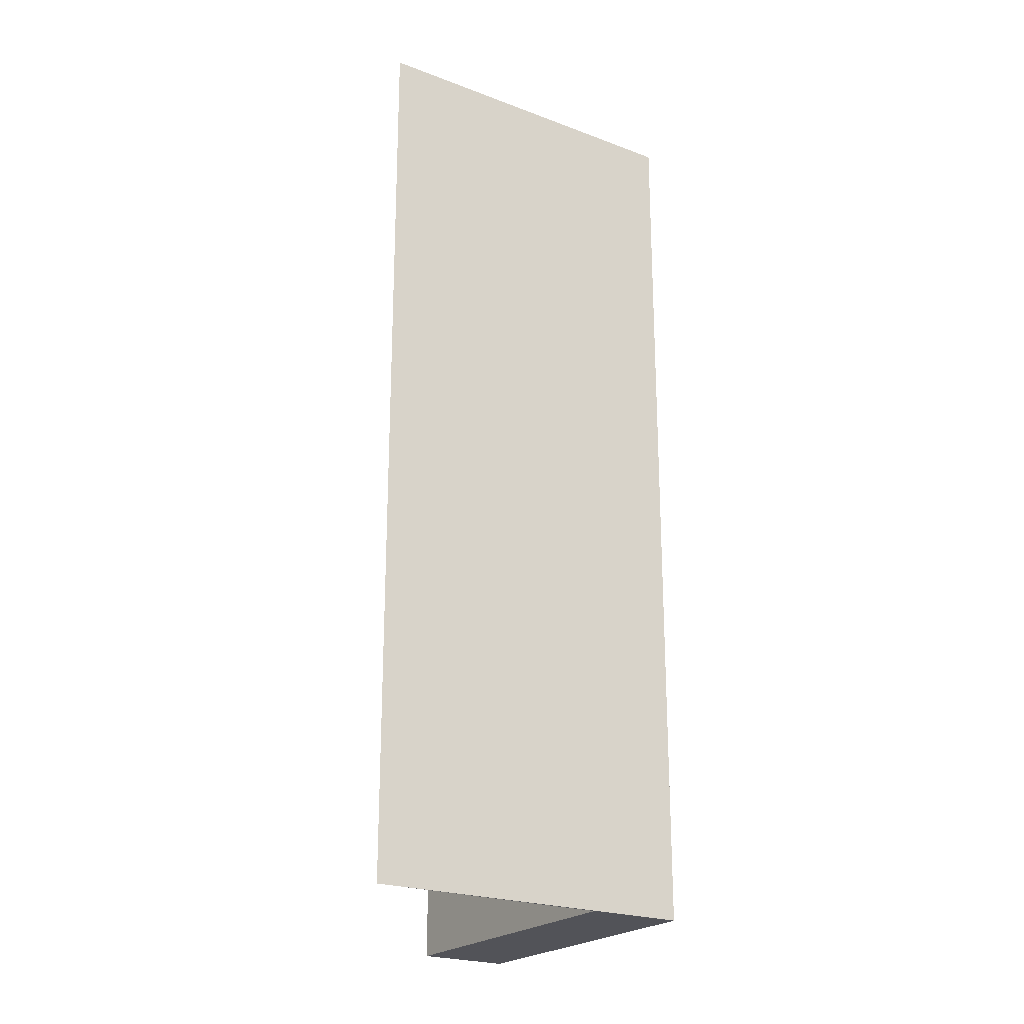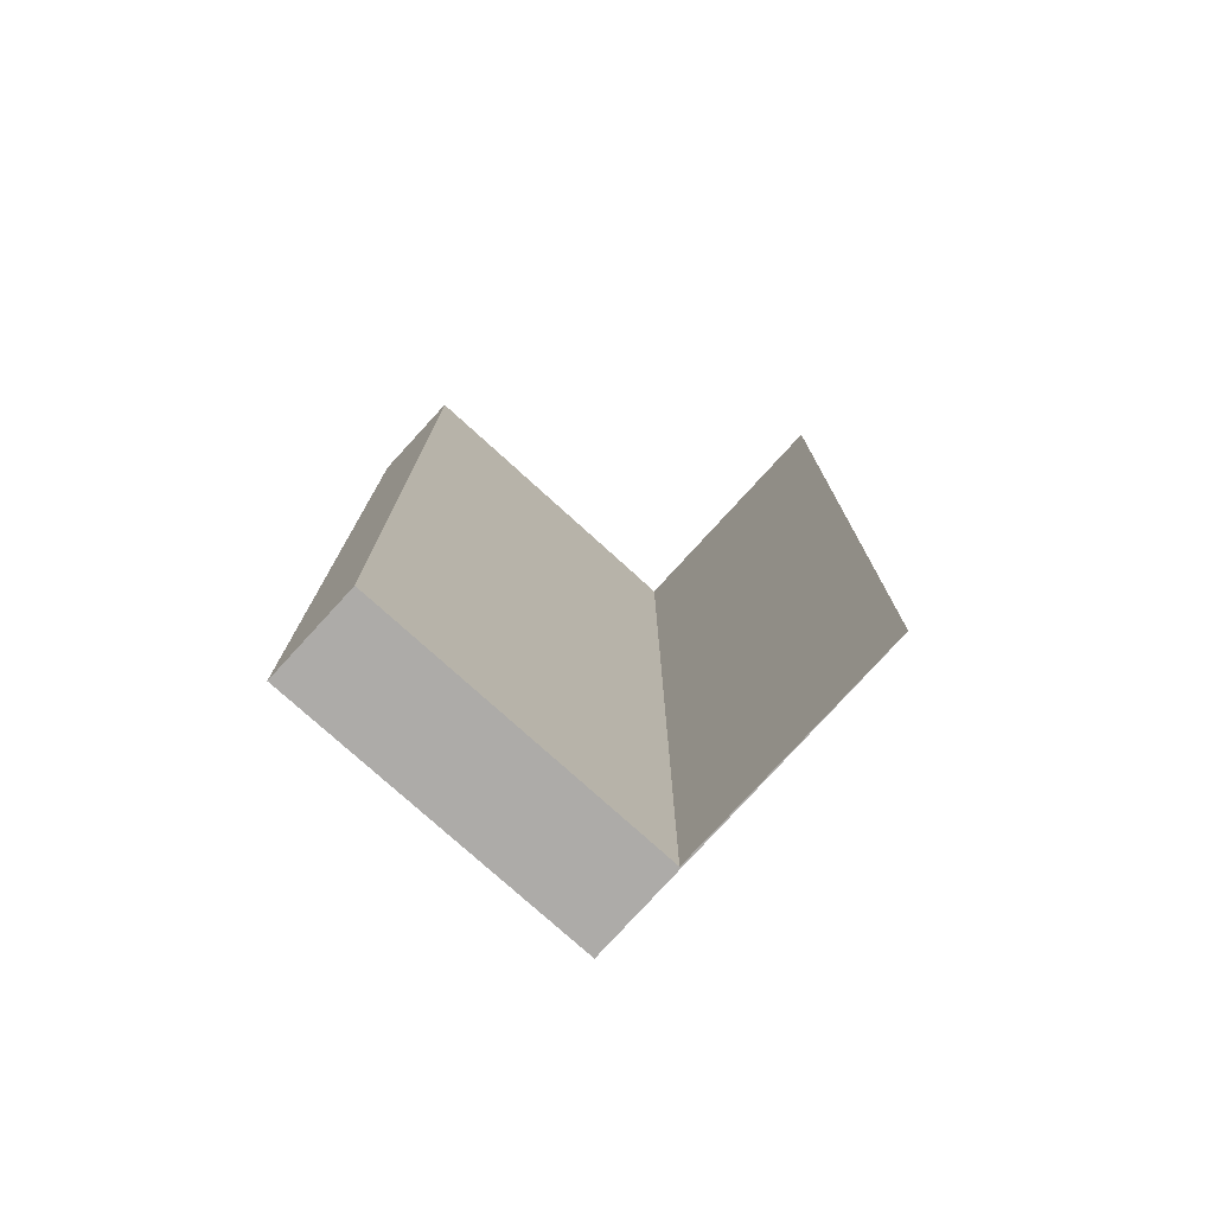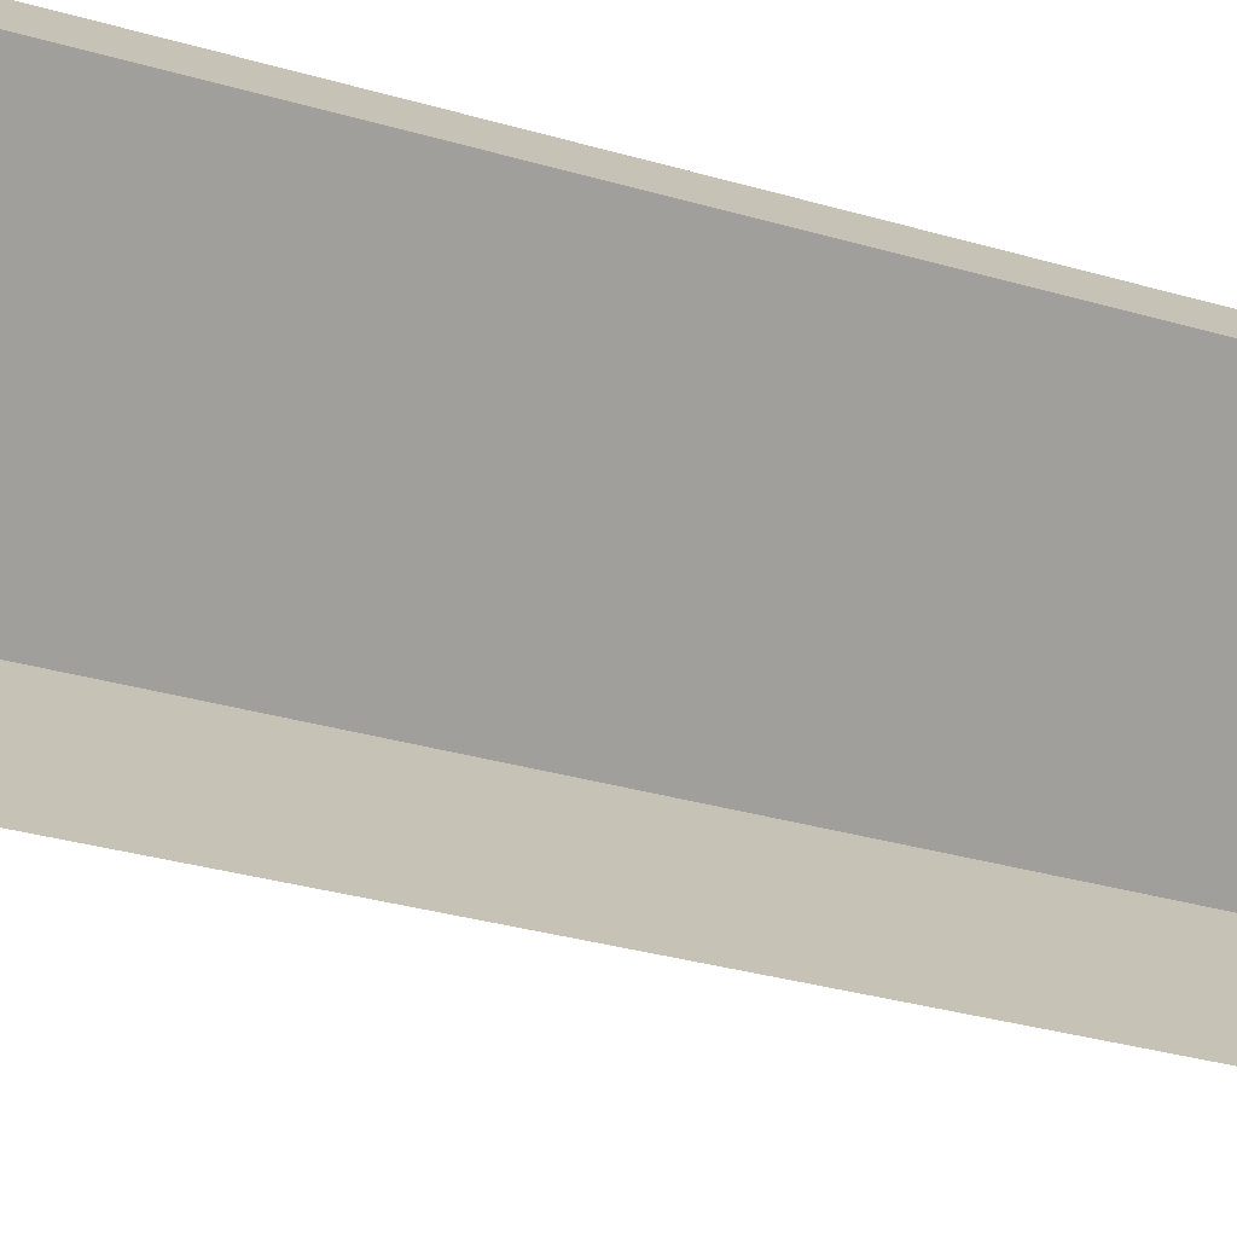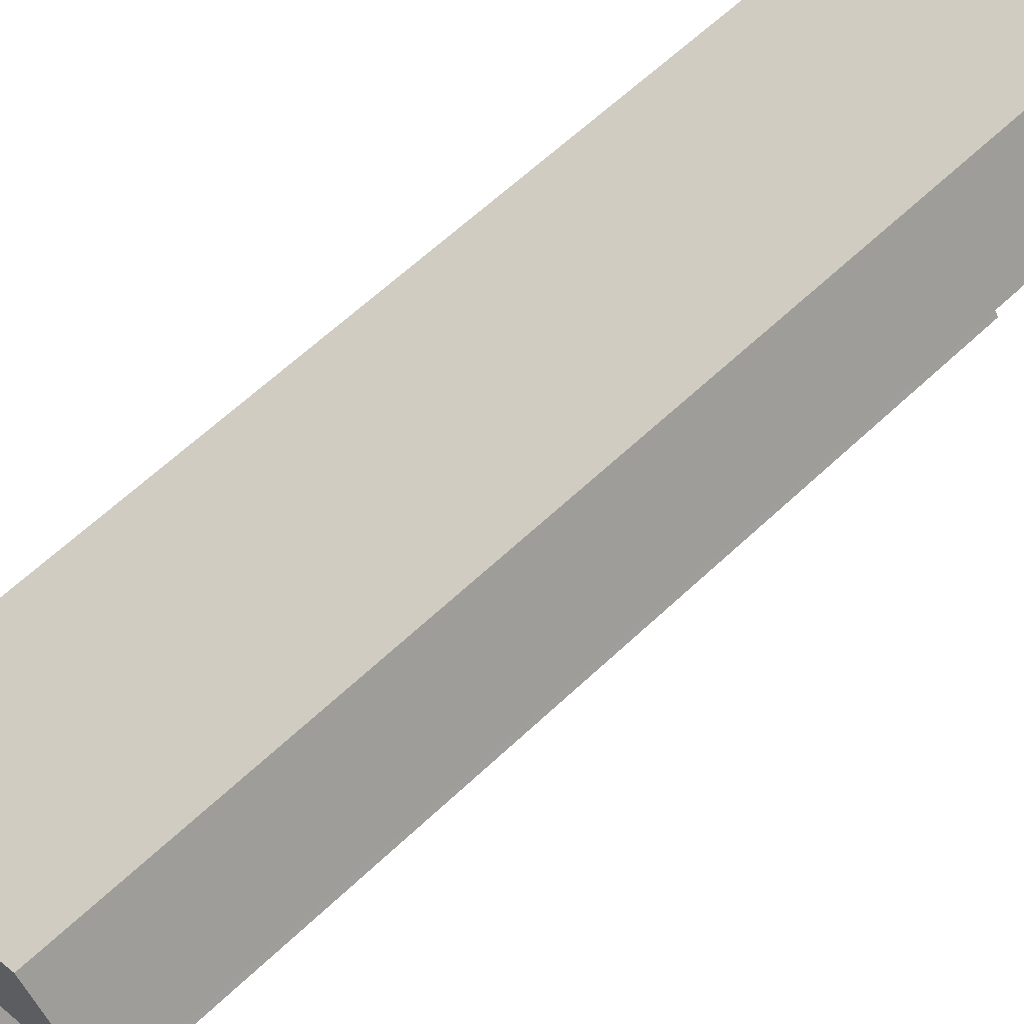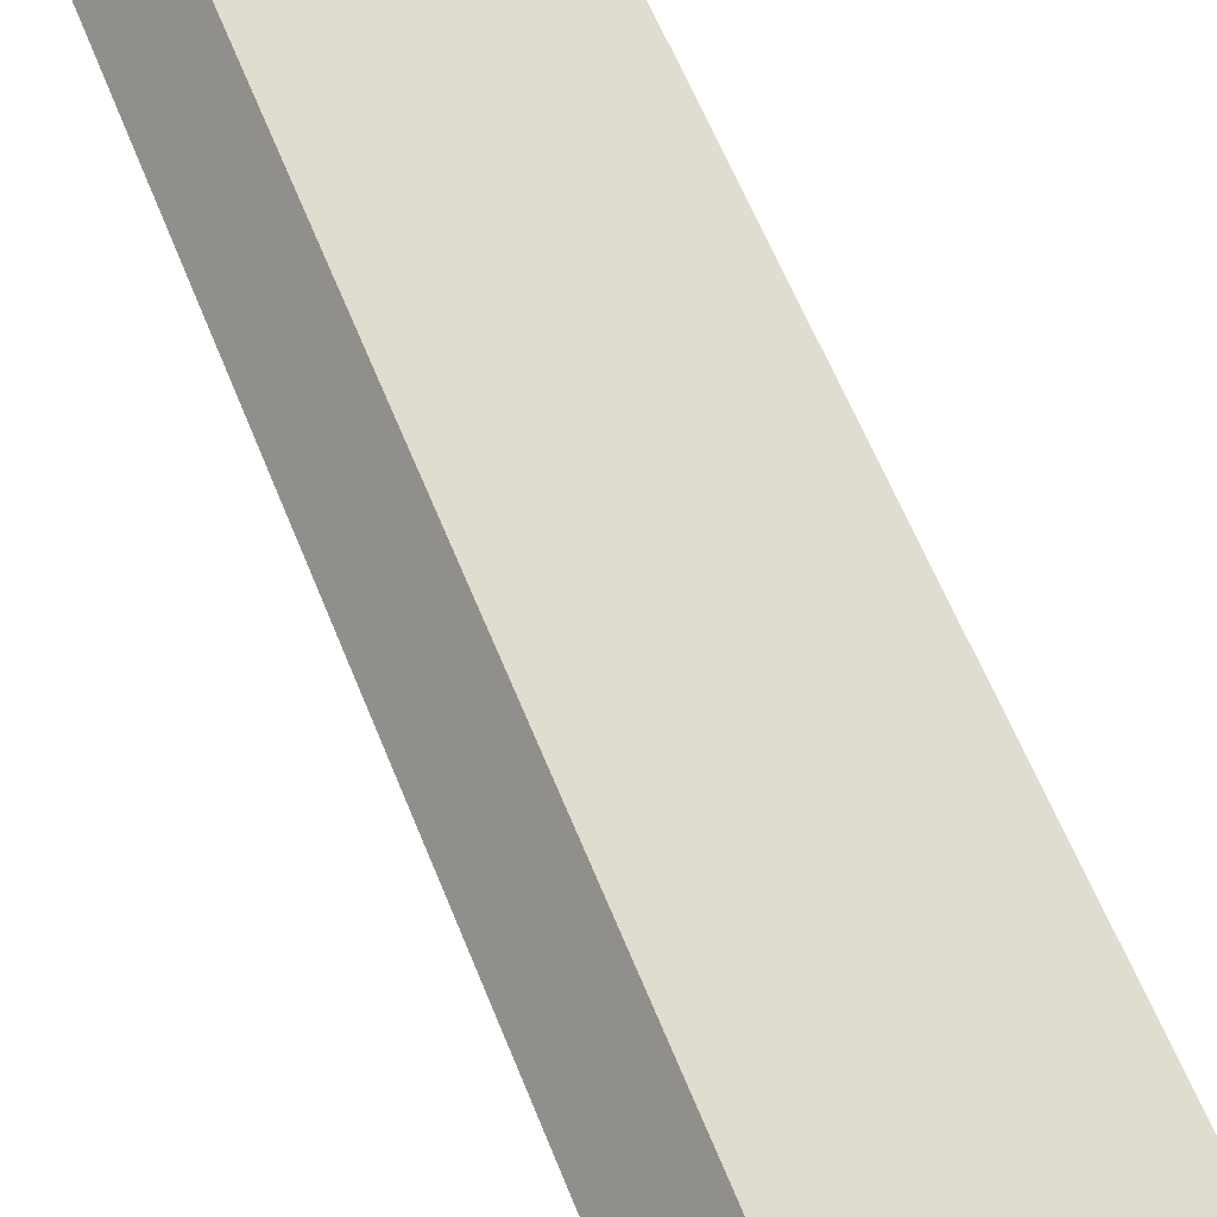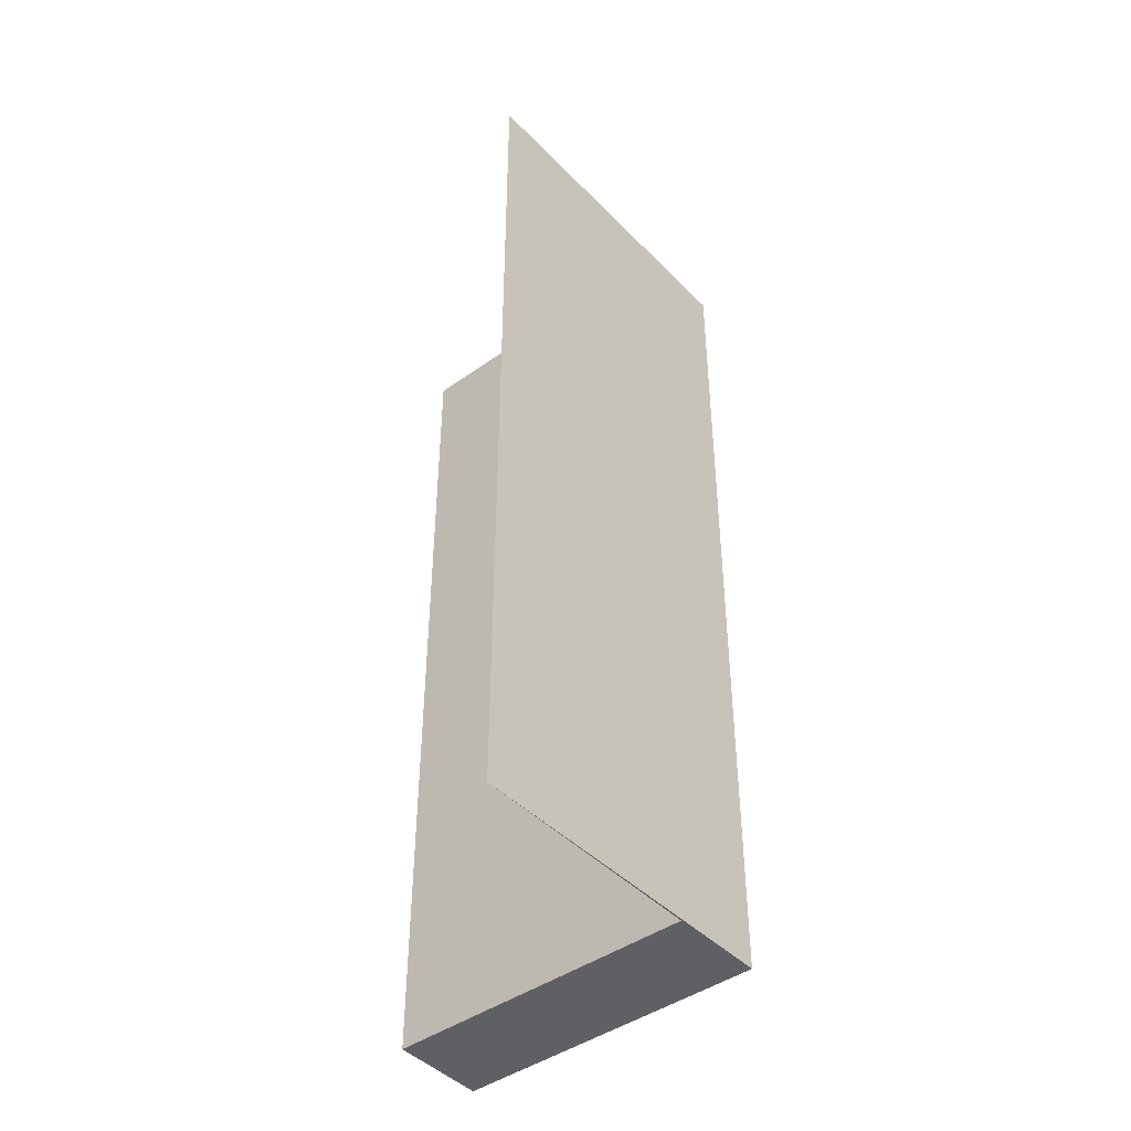
<metadata>
{"format":"obj","ext":"obj","renderer":"f3d","projection":"perspective","resolution":1024,"background":"white","views":[{"elev":-22.7,"azim":-159.6,"up":"+Y"},{"elev":-76.5,"azim":101.5,"up":"+Y"},{"elev":-36.5,"azim":69.9,"up":"+Z"},{"elev":63.1,"azim":46.4,"up":"+Z"},{"elev":62.5,"azim":158.0,"up":"+Z"},{"elev":-44.0,"azim":-176.3,"up":"+Y"}]}
</metadata>
<code>
v  4.599 16.02 3.371
v  1.047 16.02 -1.359
v  0 16.02 9.808e-16
v  5.606 16.02 1.979
v  3.607 16.02 -4.851
v  3.607 2.97e-16 -4.851
v  0 0 0
v  4.599 -2.064e-16 3.371
v  5.606 -1.212e-16 1.979
v  1.047 8.321e-17 -1.359
g defaultobject
f 1 2 3
f 2 1 4
f 5 3 2
f 6 3 5
f 3 6 7
f 7 1 3
f 1 7 8
f 8 4 1
f 4 8 9
f 10 5 2
f 5 10 6
f 9 2 4
f 2 9 10
f 10 7 6
f 7 10 9
f 7 9 8

</code>
